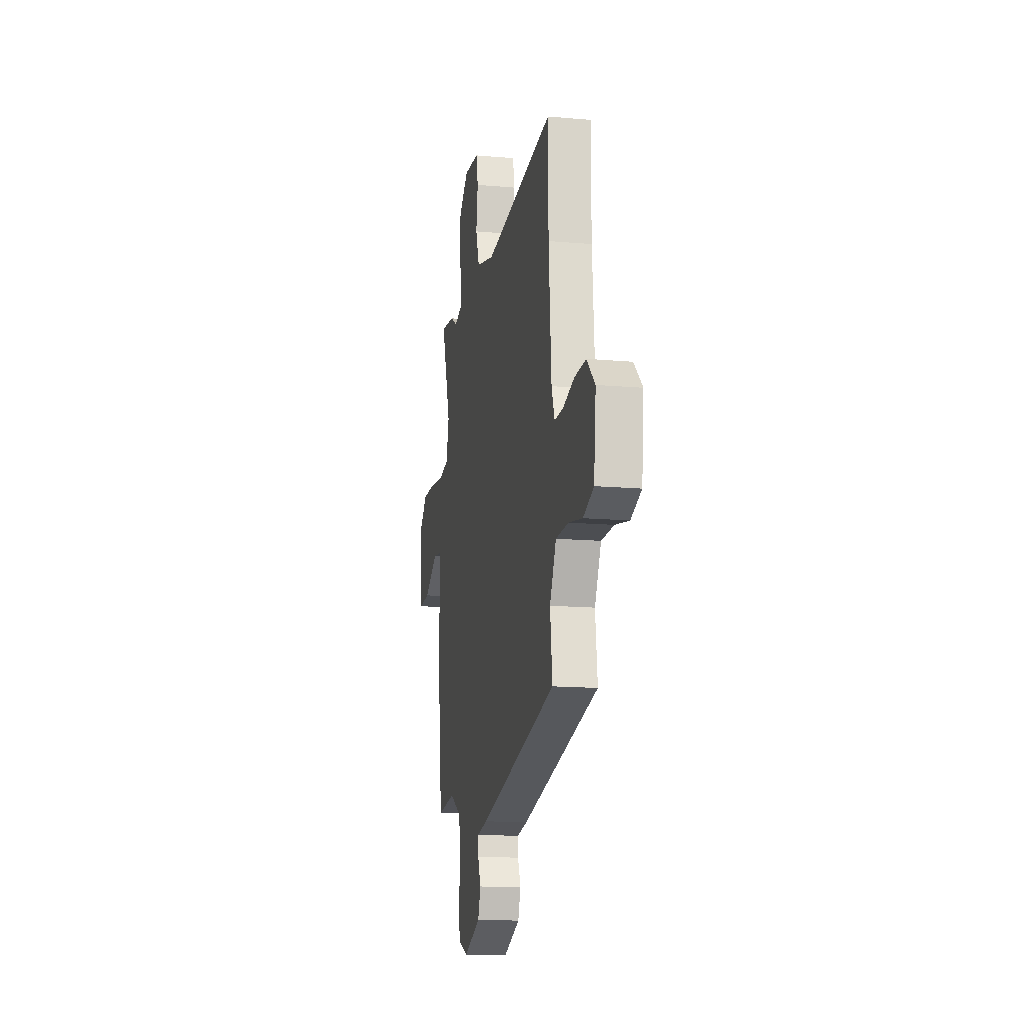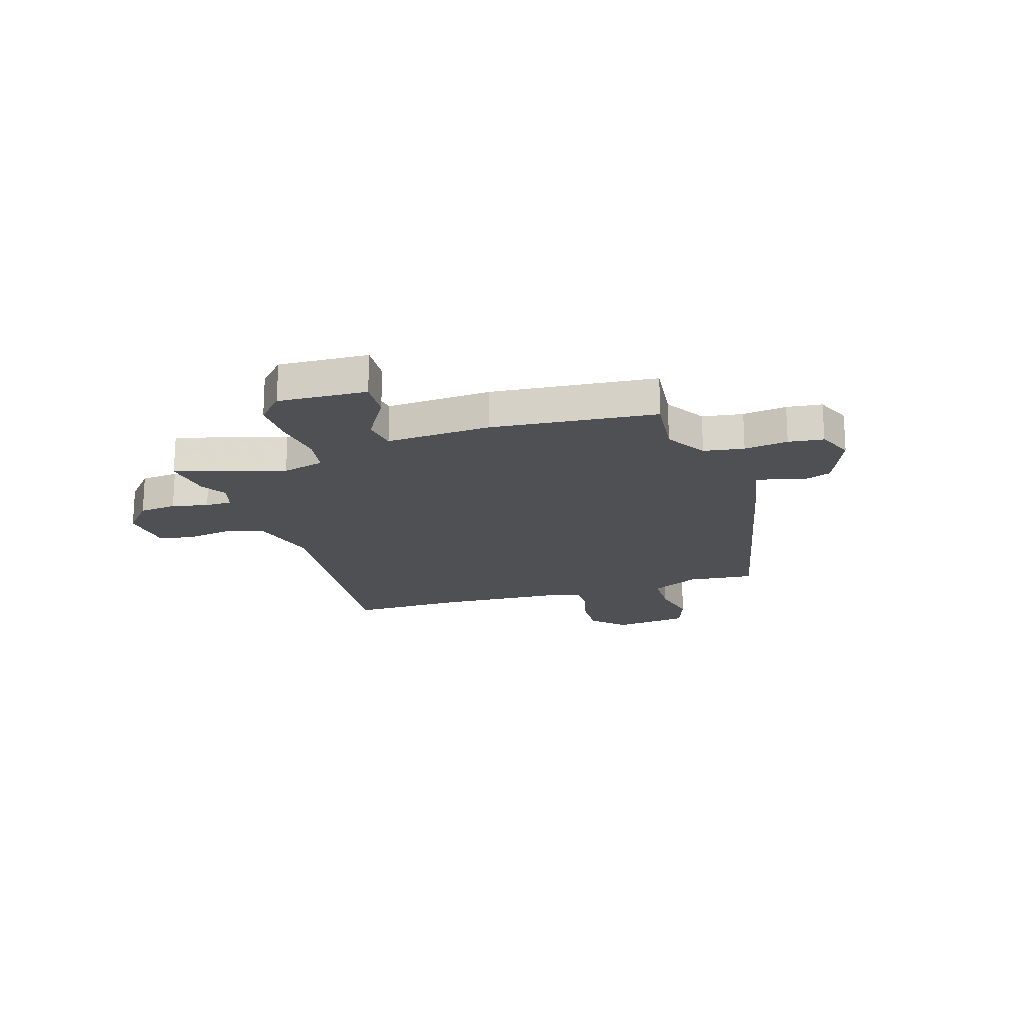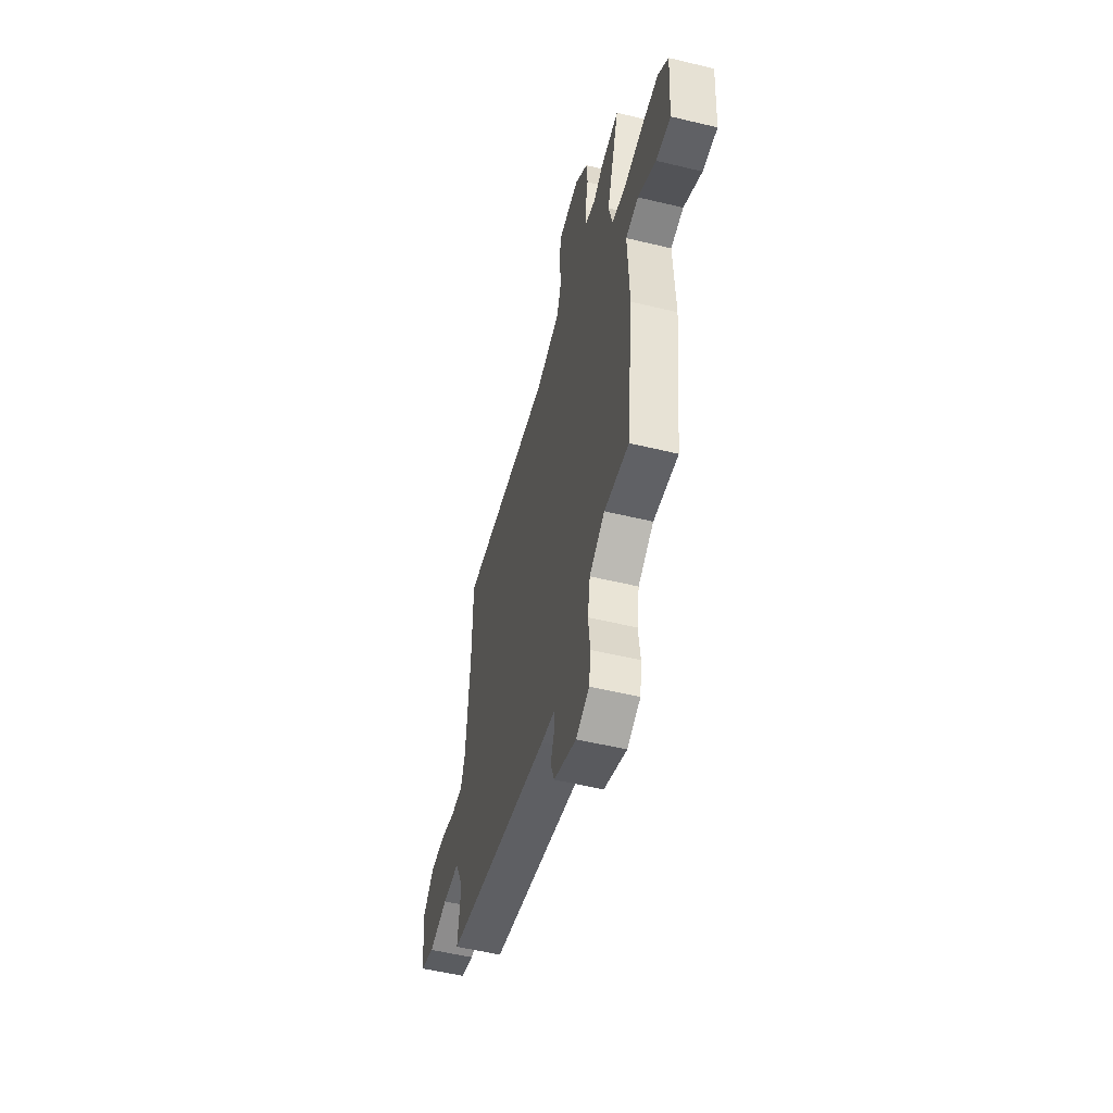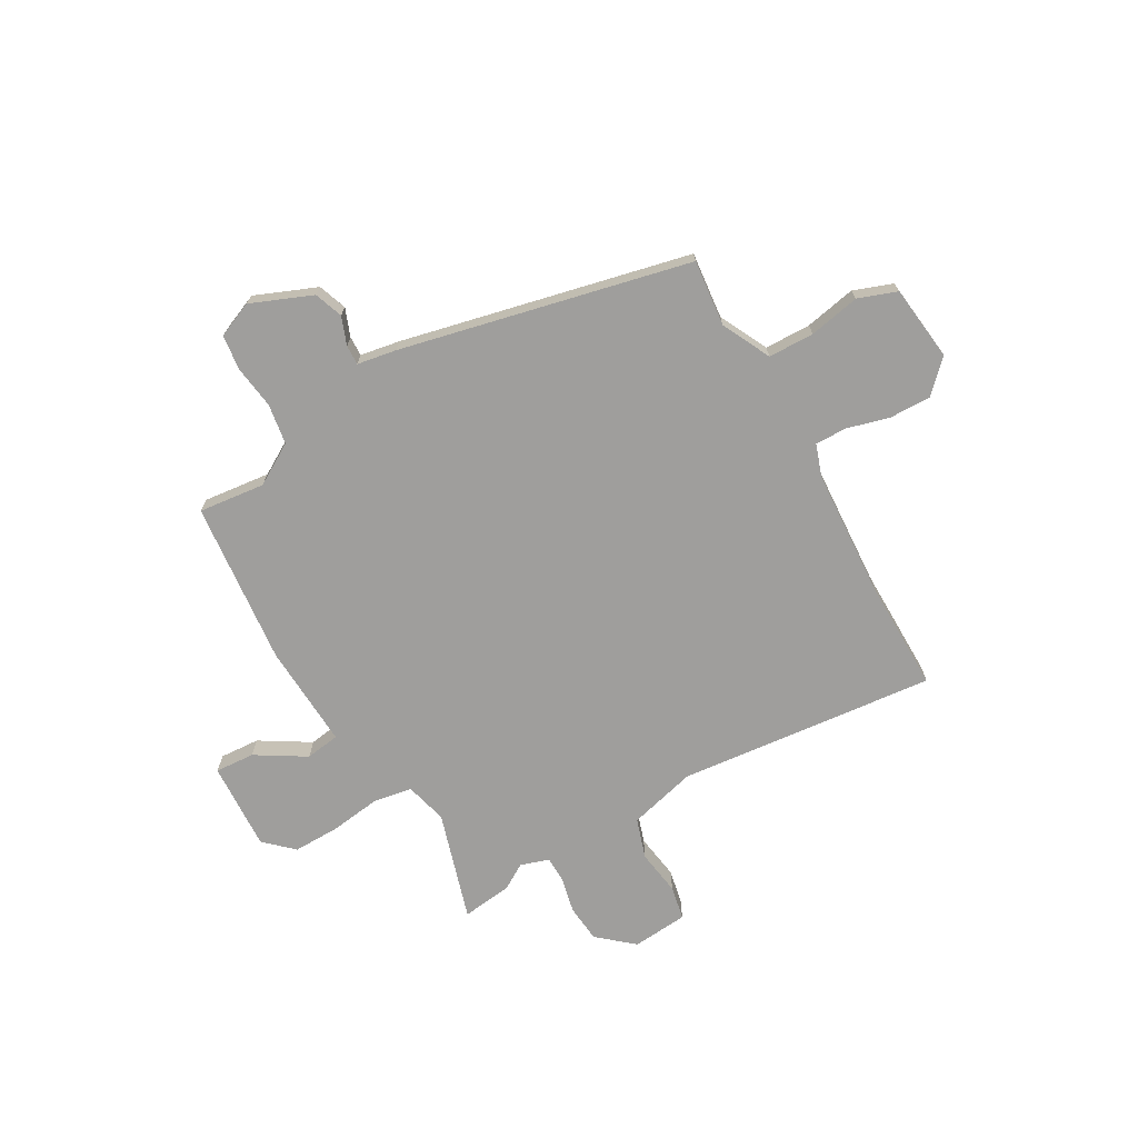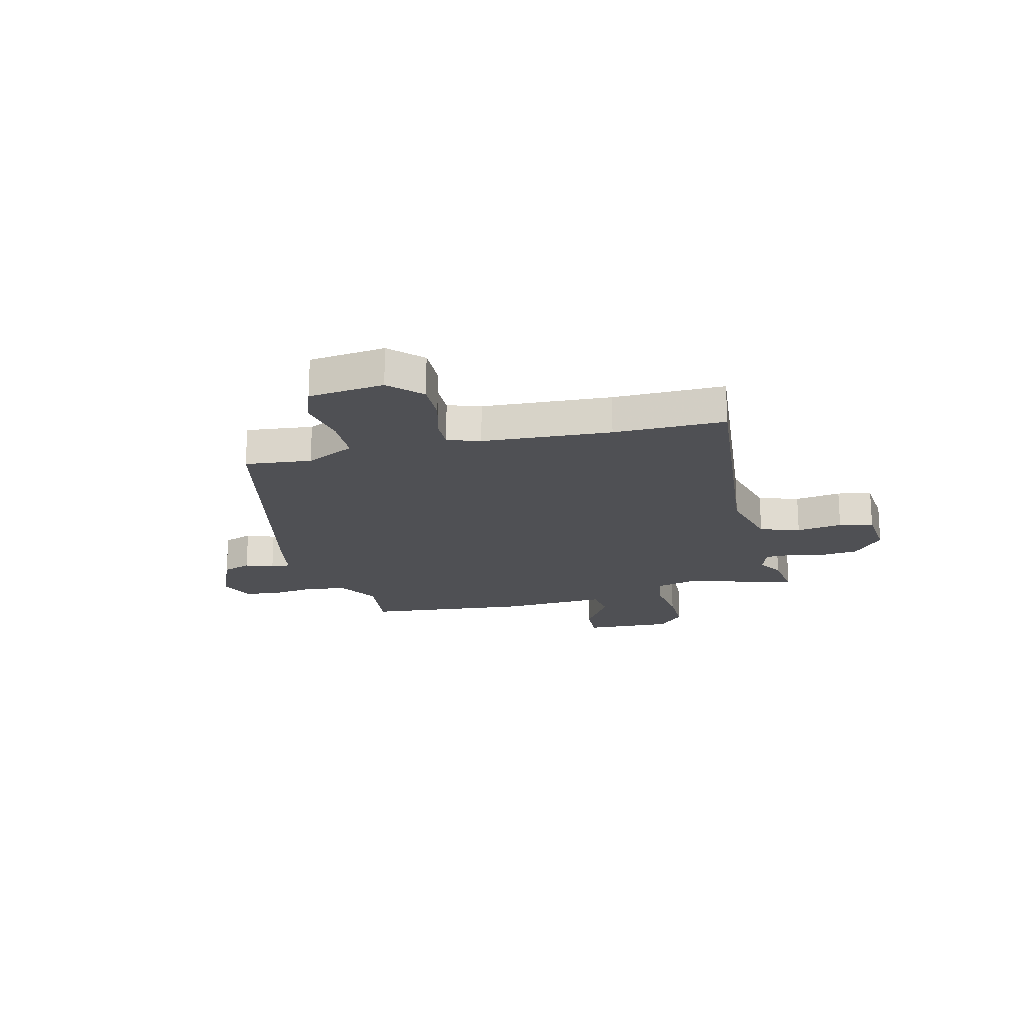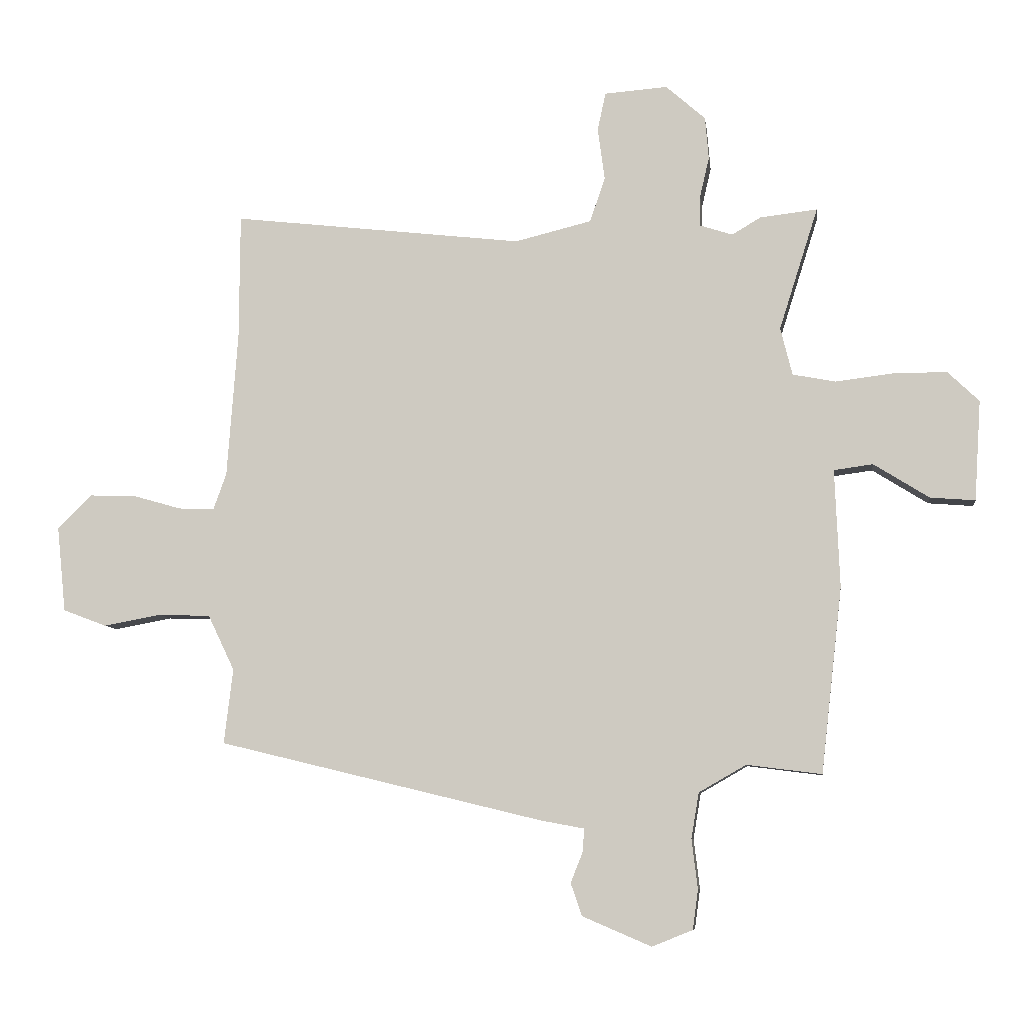
<metadata>
{"format":"obj","ext":"obj","renderer":"f3d","projection":"perspective","resolution":1024,"background":"white","views":[{"elev":-14.6,"azim":-101.0,"up":"+Z"},{"elev":-18.9,"azim":108.4,"up":"+Y"},{"elev":-54.0,"azim":75.6,"up":"+Z"},{"elev":-71.0,"azim":-149.6,"up":"+Y"},{"elev":-19.2,"azim":-75.4,"up":"+Y"},{"elev":-7.8,"azim":7.2,"up":"+Z"}]}
</metadata>
<code>
v -0.501 0.07 0.306
v -0.5 0.07 0.519
v -0.006 0.07 0.462
v 0.124 0.07 0.494
v 0.15 0.07 0.57
v 0.138 0.07 0.658
v 0.152 0.07 0.723
v 0.259 0.07 0.731
v 0.326 0.07 0.672
v 0.332 0.07 0.6
v 0.316 0.07 0.531
v 0.316 0.07 0.48
v 0.371 0.07 0.462
v 0.42 0.07 0.491
v 0.517 0.07 0.502
v 0.451 0.07 0.294
v 0.471 0.07 0.213
v 0.544 0.07 0.199
v 0.642 0.07 0.211
v 0.732 0.07 0.211
v 0.785 0.07 0.16
v 0.774 0.07 -0.01
v 0.698 0.07 -0.004
v 0.604 0.07 0.055
v 0.538 0.07 0.046
v 0.546 0.07 -0.154
v 0.51 0.07 -0.468
v 0.383 0.07 -0.452
v 0.303 0.07 -0.498
v 0.29 0.07 -0.575
v 0.3 0.07 -0.659
v 0.291 0.07 -0.726
v 0.222 0.07 -0.754
v 0.105 0.07 -0.704
v 0.086 0.07 -0.649
v 0.107 0.07 -0.596
v 0.109 0.07 -0.558
v 0.034 0.07 -0.544
v -0.516 0.07 -0.411
v -0.501 0.07 -0.284
v -0.546 0.07 -0.19
v -0.634 0.07 -0.187
v -0.732 0.07 -0.205
v -0.806 0.07 -0.177
v -0.821 0.07 -0.032
v -0.762 0.07 0.026
v -0.682 0.07 0.023
v -0.602 0.07 0
v -0.541 0.07 -0.002
v -0.519 0.07 0.06
v -0.501 0 0.306
v -0.5 0 0.519
v -0.006 0 0.462
v 0.124 0 0.494
v 0.15 0 0.57
v 0.138 0 0.658
v 0.152 0 0.723
v 0.259 0 0.731
v 0.326 0 0.672
v 0.332 0 0.6
v 0.316 0 0.531
v 0.316 0 0.48
v 0.371 0 0.462
v 0.42 0 0.491
v 0.517 0 0.502
v 0.451 0 0.294
v 0.471 0 0.213
v 0.544 0 0.199
v 0.642 0 0.211
v 0.732 0 0.211
v 0.785 0 0.16
v 0.774 0 -0.01
v 0.698 0 -0.004
v 0.604 0 0.055
v 0.538 0 0.046
v 0.546 0 -0.154
v 0.51 0 -0.468
v 0.383 0 -0.452
v 0.303 0 -0.498
v 0.29 0 -0.575
v 0.3 0 -0.659
v 0.291 0 -0.726
v 0.222 0 -0.754
v 0.105 0 -0.704
v 0.086 0 -0.649
v 0.107 0 -0.596
v 0.109 0 -0.558
v 0.034 0 -0.544
v -0.516 0 -0.411
v -0.501 0 -0.284
v -0.546 0 -0.19
v -0.634 0 -0.187
v -0.732 0 -0.205
v -0.806 0 -0.177
v -0.821 0 -0.032
v -0.762 0 0.026
v -0.682 0 0.023
v -0.602 0 0
v -0.541 0 -0.002
v -0.519 0 0.06
f 45 46 47 48
f 45 48 49
f 42 43 44 45
f 41 42 45 49
f 40 41 49 50
f 37 38 39 40
f 33 34 35 36
f 33 36 37
f 30 31 32 33
f 29 30 33 37
f 28 29 37 40
f 25 26 27 28
f 21 22 23 24
f 21 24 25
f 18 19 20 21
f 18 21 25
f 17 18 25 28
f 13 14 15 16
f 12 13 16 17
f 8 9 10 11
f 8 11 12
f 5 6 7 8
f 4 5 8 12
f 3 4 12 17
f 1 2 3 17
f 28 40 50
f 1 17 28 50
f 98 97 96 95
f 99 98 95
f 95 94 93 92
f 99 95 92 91
f 100 99 91 90
f 90 89 88 87
f 86 85 84 83
f 87 86 83
f 83 82 81 80
f 87 83 80 79
f 90 87 79 78
f 78 77 76 75
f 74 73 72 71
f 75 74 71
f 71 70 69 68
f 75 71 68
f 78 75 68 67
f 66 65 64 63
f 67 66 63 62
f 61 60 59 58
f 62 61 58
f 58 57 56 55
f 62 58 55 54
f 67 62 54 53
f 67 53 52 51
f 100 90 78
f 100 78 67 51
f 1 51 52 2
f 2 52 53 3
f 3 53 54 4
f 4 54 55 5
f 5 55 56 6
f 6 56 57 7
f 7 57 58 8
f 8 58 59 9
f 9 59 60 10
f 10 60 61 11
f 11 61 62 12
f 12 62 63 13
f 13 63 64 14
f 14 64 65 15
f 15 65 66 16
f 16 66 67 17
f 17 67 68 18
f 18 68 69 19
f 19 69 70 20
f 20 70 71 21
f 21 71 72 22
f 22 72 73 23
f 23 73 74 24
f 24 74 75 25
f 25 75 76 26
f 26 76 77 27
f 27 77 78 28
f 28 78 79 29
f 29 79 80 30
f 30 80 81 31
f 31 81 82 32
f 32 82 83 33
f 33 83 84 34
f 34 84 85 35
f 35 85 86 36
f 36 86 87 37
f 37 87 88 38
f 38 88 89 39
f 39 89 90 40
f 40 90 91 41
f 41 91 92 42
f 42 92 93 43
f 43 93 94 44
f 44 94 95 45
f 45 95 96 46
f 46 96 97 47
f 47 97 98 48
f 48 98 99 49
f 49 99 100 50
f 50 100 51 1

</code>
